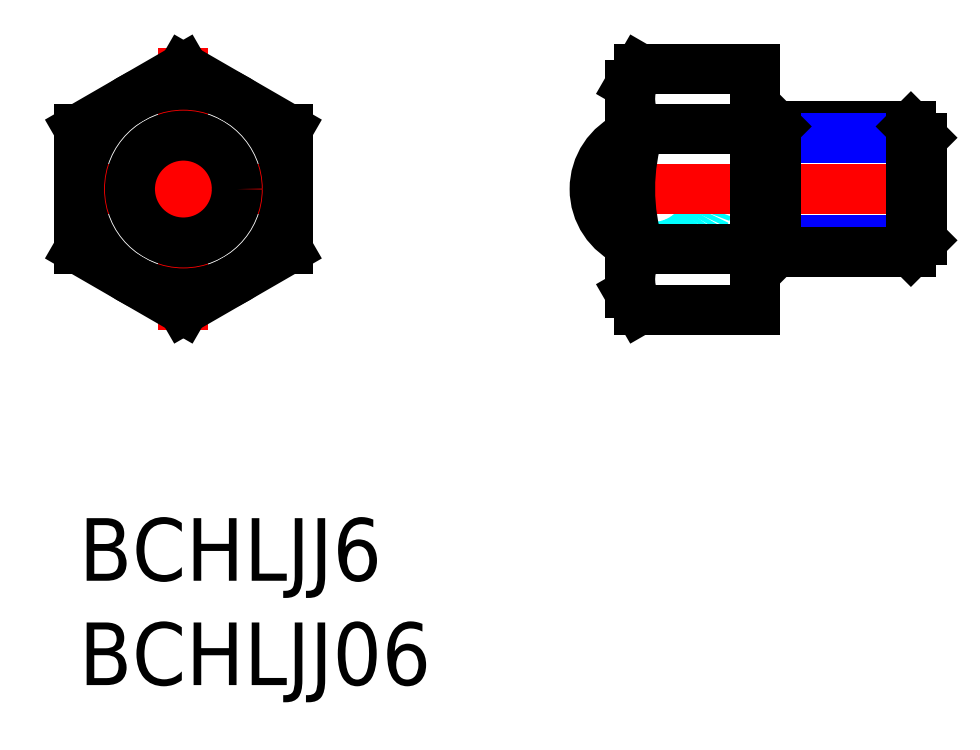
<metadata>
{"format":"dxf","ext":"dxf","renderer":"ezdxf+matplotlib","layout":"modelspace","background":"white","min_lineweight":24,"dpi":150}
</metadata>
<code>
0
SECTION
2
ENTITIES
0
INSERT
8
MSM_CONTINUOUS
2
*U11
10
0
20
0
30
0
0
INSERT
8
MSM_CONTINUOUS
2
*U12
10
0
20
0
30
0
0
ARC
8
MSM_DASHED
10
27.49
20
15.77
30
0
40
2.78
50
247.1
51
112.9
0
LINE
8
MSM_CENTER
10
23.71
20
15.77
30
0
11
41.41
21
15.77
31
0
0
ARC
8
MSM_CONTINUOUS
10
27.49
20
15.77
30
0
40
2.78
50
112.9
51
247.1
0
LINE
8
MSM_CONTINUOUS
10
26.41
20
20.77
30
0
11
26.41
21
10.77
31
0
0
LINE
8
MSM_CONTINUOUS
10
26.41
20
10.77
30
0
11
26.86
21
10
31
0
0
LINE
8
MSM_CONTINUOUS
10
26.86
20
21.55
30
0
11
26.41
21
20.77
31
0
0
LINE
8
MSM_CONTINUOUS
10
26.86
20
21.55
30
0
11
32.41
21
21.55
31
0
0
LINE
8
MSM_CONTINUOUS
10
26.86
20
18.66
30
0
11
32.41
21
18.66
31
0
0
LINE
8
MSM_CONTINUOUS
10
26.86
20
10
30
0
11
32.41
21
10
31
0
0
CIRCLE
8
MSM_DASHED
10
5
20
15.77
30
0
40
1.25
0
LINE
8
MSM_CENTER
10
-1
20
15.77
30
0
11
11
21
15.77
31
0
0
LINE
8
MSM_CENTER
10
5
20
9
30
0
11
5
21
22.55
31
0
0
LINE
8
MSM_CONTINUOUS
10
10
20
12.89
30
0
11
5
21
10
31
0
0
LINE
8
MSM_CONTINUOUS
10
10
20
18.66
30
0
11
10
21
12.89
31
0
0
CIRCLE
8
MSM_CONTINUOUS
10
5
20
15.77
30
0
40
2.562
0
LINE
8
MSM_CONTINUOUS
10
0
20
18.66
30
0
11
5
21
21.55
31
0
0
LINE
8
MSM_CONTINUOUS
10
0
20
12.89
30
0
11
0
21
18.66
31
0
0
LINE
8
MSM_CONTINUOUS
10
5
20
10
30
0
11
0
21
12.89
31
0
0
LINE
8
MSM_CONTINUOUS
10
5
20
21.55
30
0
11
10
21
18.66
31
0
0
CIRCLE
8
MSM_CONTINUOUS
10
5
20
15.77
30
0
40
5
0
ARC
8
MSM_CONTINUOUS
10
28.97
20
20.1
30
0
40
2.556
50
154.4
51
214.4
0
LINE
8
MSM_CONTINUOUS
10
33.42
20
18.77
30
0
11
39.87
21
18.77
31
0
0
LINE
8
MSM_NARROW
10
32.88
20
18.23
30
0
11
40.41
21
18.23
31
0
0
LINE
8
MSM_NARROW
10
32.88
20
13.32
30
0
11
40.41
21
13.32
31
0
0
LINE
8
MSM_CONTINUOUS
10
33.42
20
12.77
30
0
11
39.87
21
12.77
31
0
0
LINE
8
MSM_CONTINUOUS
10
40.41
20
18.23
30
0
11
39.87
21
18.77
31
0
0
LINE
8
MSM_CONTINUOUS
10
39.87
20
12.77
30
0
11
40.41
21
13.32
31
0
0
LINE
8
MSM_CONTINUOUS
10
40.41
20
18.23
30
0
11
40.41
21
13.32
31
0
0
LINE
8
MSM_CONTINUOUS
10
39.87
20
18.77
30
0
11
39.87
21
12.77
31
0
0
LINE
8
MSM_CONTINUOUS
10
32.88
20
18.23
30
0
11
32.88
21
13.32
31
0
0
LINE
8
MSM_CONTINUOUS
10
33.42
20
18.77
30
0
11
33.42
21
12.77
31
0
0
LINE
8
MSM_CONTINUOUS
10
32.88
20
18.23
30
0
11
33.42
21
18.77
31
0
0
LINE
8
MSM_CONTINUOUS
10
33.42
20
12.77
30
0
11
32.88
21
13.32
31
0
0
LINE
8
MSM_CONTINUOUS
10
32.88
20
13.32
30
0
11
32.41
21
13.32
31
0
0
LINE
8
MSM_CONTINUOUS
10
32.88
20
18.23
30
0
11
32.41
21
18.23
31
0
0
LINE
8
MSM_CONTINUOUS
10
32.41
20
21.55
30
0
11
32.41
21
10
31
0
0
LINE
8
MSM_CONTINUOUS
10
26.86
20
12.89
30
0
11
32.41
21
12.89
31
0
0
ARC
8
MSM_CONTINUOUS
10
28.97
20
11.44
30
0
40
2.556
50
145.6
51
205.6
0
ARC
8
MSM_CONTINUOUS
10
35.96
20
15.77
30
0
40
9.553
50
162.4
51
197.6
0
ENDSEC
0
EOF

</code>
